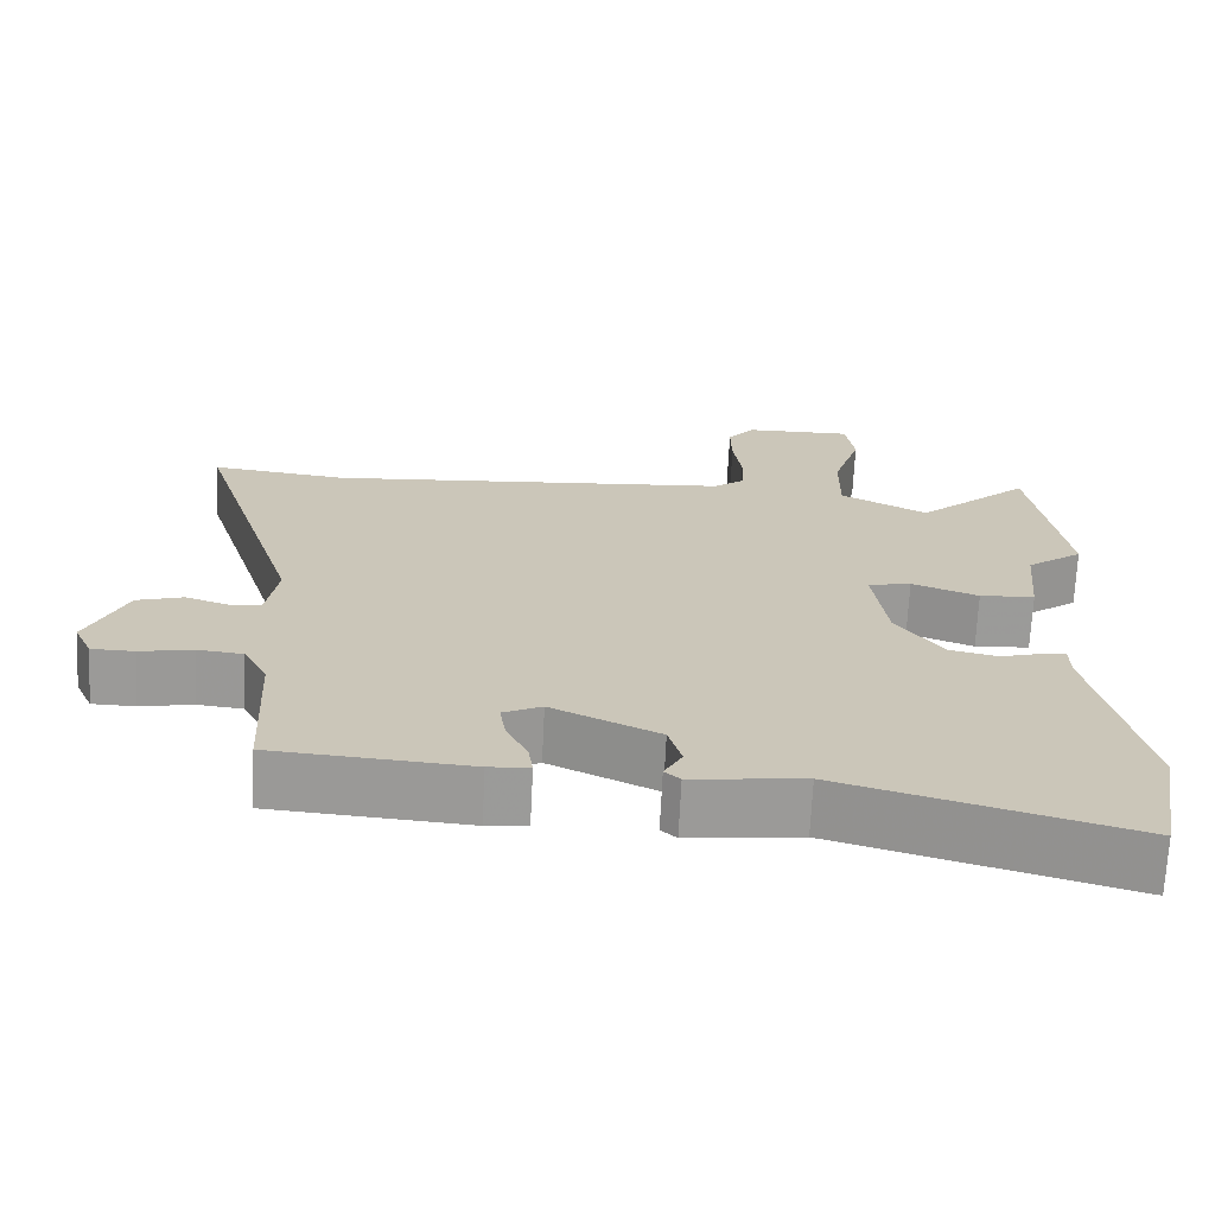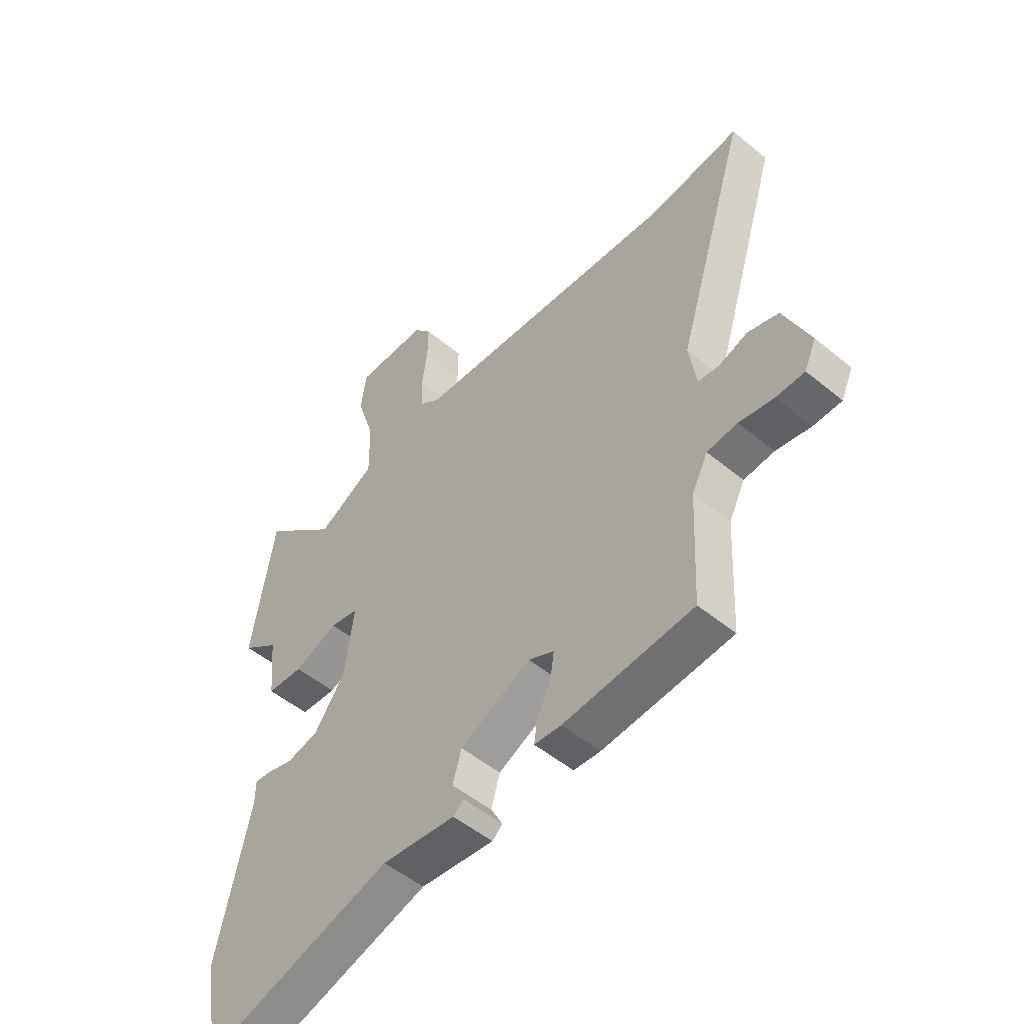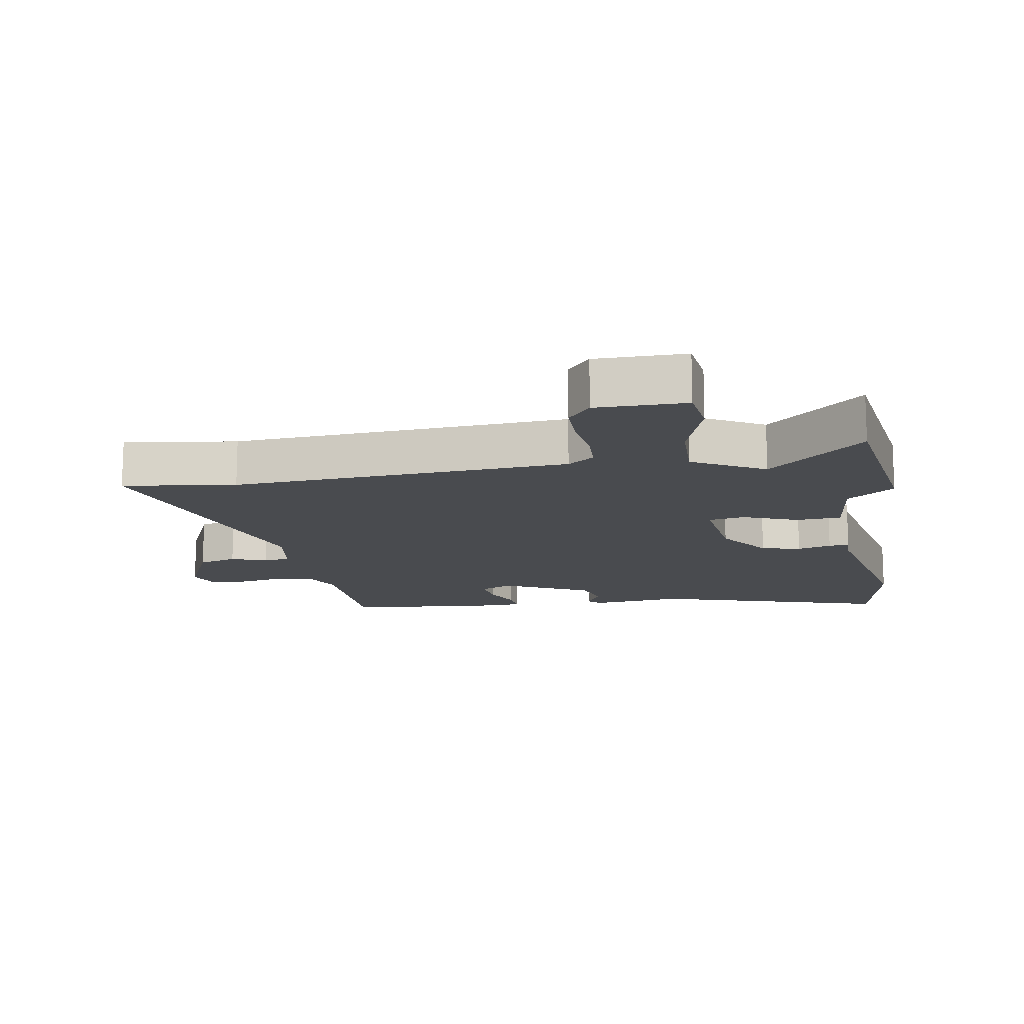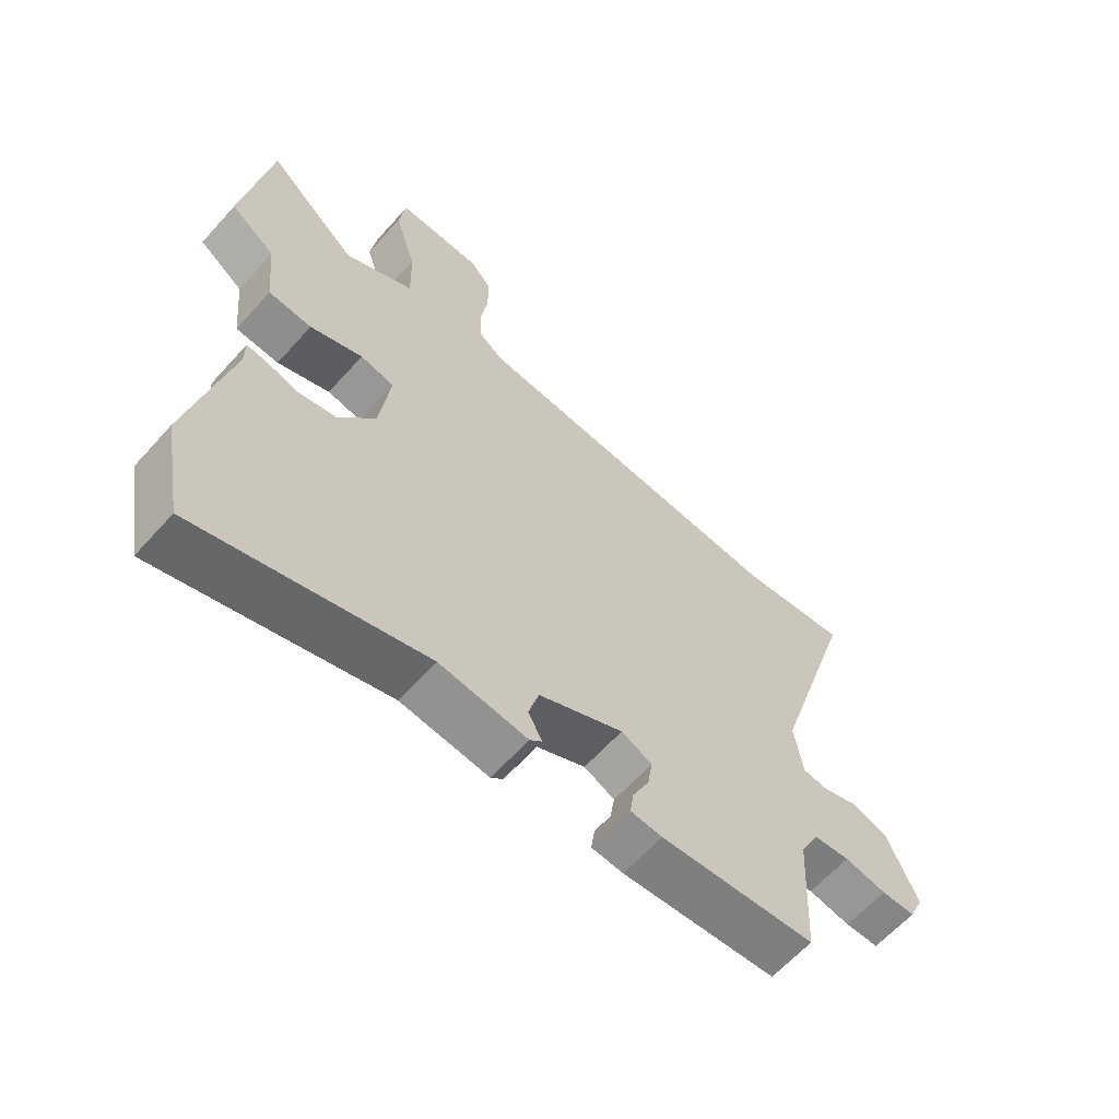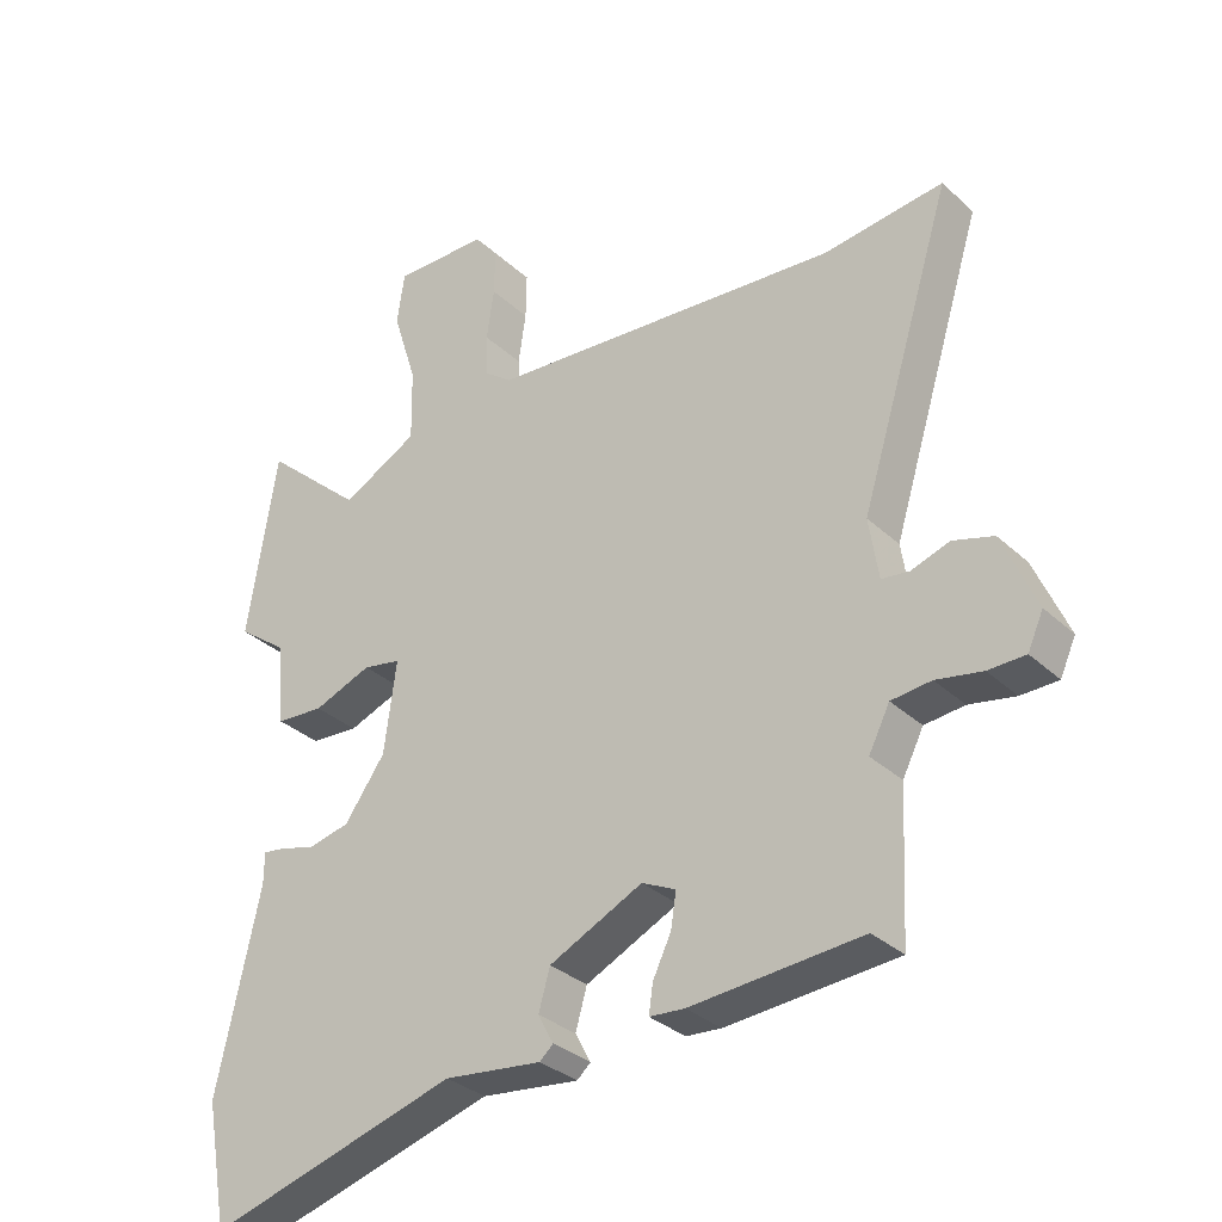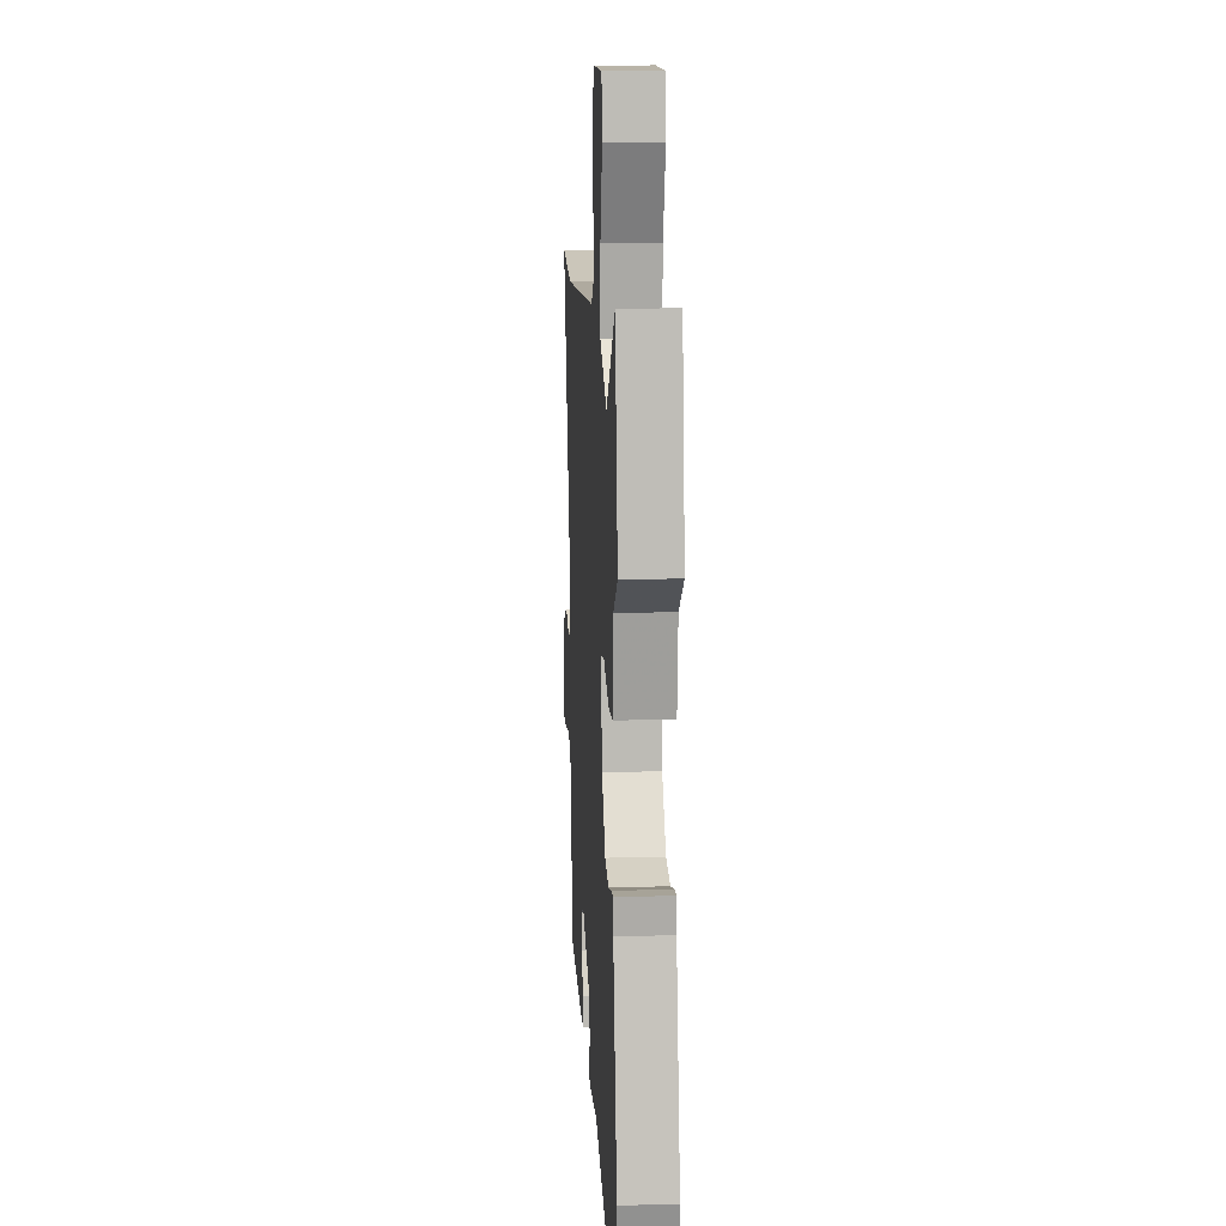
<metadata>
{"format":"obj","ext":"obj","renderer":"f3d","projection":"perspective","resolution":1024,"background":"white","views":[{"elev":-69.4,"azim":-2.8,"up":"+Z"},{"elev":-51.6,"azim":-131.8,"up":"+Z"},{"elev":-14.1,"azim":8.9,"up":"+Y"},{"elev":-62.5,"azim":138.2,"up":"+Z"},{"elev":-32.1,"azim":-141.8,"up":"+Z"},{"elev":14.0,"azim":86.4,"up":"+Z"}]}
</metadata>
<code>
v 0.485 0.07 0.594
v 0.528 0.07 0.317
v 0.455 0.07 0.263
v 0.443 0.07 0.14
v 0.372 0.07 0.135
v 0.286 0.07 0.168
v 0.23 0.07 0.157
v 0.248 0.07 0.021
v 0.308 0.07 -0.063
v 0.37 0.07 -0.077
v 0.423 0.07 -0.062
v 0.455 0.07 -0.058
v 0.455 0.07 -0.104
v 0.519 0.07 -0.395
v 0.486 0.07 -0.576
v 0.117 0.07 -0.469
v -0.027 0.07 -0.486
v -0.047 0.07 -0.468
v -0.024 0.07 -0.425
v -0.041 0.07 -0.366
v -0.179 0.07 -0.3
v -0.229 0.07 -0.324
v -0.221 0.07 -0.375
v -0.194 0.07 -0.431
v -0.188 0.07 -0.473
v -0.24 0.07 -0.477
v -0.492 0.07 -0.458
v -0.503 0.07 -0.242
v -0.534 0.07 -0.181
v -0.593 0.07 -0.175
v -0.661 0.07 -0.188
v -0.716 0.07 -0.187
v -0.739 0.07 -0.136
v -0.689 0.07 -0.02
v -0.629 0.07 -0.002
v -0.573 0.07 -0.021
v -0.532 0.07 -0.016
v -0.518 0.07 0.075
v -0.656 0.07 0.519
v -0.479 0.07 0.497
v 0.045 0.07 0.538
v 0.086 0.07 0.569
v 0.088 0.07 0.632
v 0.077 0.07 0.708
v 0.076 0.07 0.777
v 0.111 0.07 0.82
v 0.251 0.07 0.822
v 0.262 0.07 0.745
v 0.226 0.07 0.631
v 0.224 0.07 0.523
v 0.337 0.07 0.462
v 0.485 0 0.594
v 0.528 0 0.317
v 0.455 0 0.263
v 0.443 0 0.14
v 0.372 0 0.135
v 0.286 0 0.168
v 0.23 0 0.157
v 0.248 0 0.021
v 0.308 0 -0.063
v 0.37 0 -0.077
v 0.423 0 -0.062
v 0.455 0 -0.058
v 0.455 0 -0.104
v 0.519 0 -0.395
v 0.486 0 -0.576
v 0.117 0 -0.469
v -0.027 0 -0.486
v -0.047 0 -0.468
v -0.024 0 -0.425
v -0.041 0 -0.366
v -0.179 0 -0.3
v -0.229 0 -0.324
v -0.221 0 -0.375
v -0.194 0 -0.431
v -0.188 0 -0.473
v -0.24 0 -0.477
v -0.492 0 -0.458
v -0.503 0 -0.242
v -0.534 0 -0.181
v -0.593 0 -0.175
v -0.661 0 -0.188
v -0.716 0 -0.187
v -0.739 0 -0.136
v -0.689 0 -0.02
v -0.629 0 -0.002
v -0.573 0 -0.021
v -0.532 0 -0.016
v -0.518 0 0.075
v -0.656 0 0.519
v -0.479 0 0.497
v 0.045 0 0.538
v 0.086 0 0.569
v 0.088 0 0.632
v 0.077 0 0.708
v 0.076 0 0.777
v 0.111 0 0.82
v 0.251 0 0.822
v 0.262 0 0.745
v 0.226 0 0.631
v 0.224 0 0.523
v 0.337 0 0.462
f 47 48 49
f 46 47 49
f 45 46 49
f 44 45 49
f 43 44 49
f 42 43 49 50
f 41 42 50 51
f 38 39 40
f 38 40 41 51
f 34 35 36
f 33 34 36
f 32 33 36
f 31 32 36
f 30 31 36
f 29 30 36 37
f 37 38 51
f 29 37 51
f 28 29 51
f 26 27 28
f 25 26 28
f 24 25 28
f 23 24 28
f 16 17 18 19
f 16 19 20
f 15 16 20
f 14 15 20
f 13 14 20
f 13 20 21
f 12 13 21
f 11 12 21
f 10 11 21
f 3 4 5 6
f 3 6 7
f 2 3 7
f 1 2 7
f 51 1 7
f 28 51 7
f 22 23 28
f 28 7 8
f 22 28 8
f 21 22 8
f 9 10 21
f 8 9 21
f 100 99 98
f 100 98 97
f 100 97 96
f 100 96 95
f 100 95 94
f 101 100 94 93
f 102 101 93 92
f 91 90 89
f 102 92 91 89
f 87 86 85
f 87 85 84
f 87 84 83
f 87 83 82
f 87 82 81
f 88 87 81 80
f 102 89 88
f 102 88 80
f 102 80 79
f 79 78 77
f 79 77 76
f 79 76 75
f 79 75 74
f 70 69 68 67
f 71 70 67
f 71 67 66
f 71 66 65
f 71 65 64
f 72 71 64
f 72 64 63
f 72 63 62
f 72 62 61
f 57 56 55 54
f 58 57 54
f 58 54 53
f 58 53 52
f 58 52 102
f 58 102 79
f 79 74 73
f 59 58 79
f 59 79 73
f 59 73 72
f 72 61 60
f 72 60 59
f 1 52 53 2
f 2 53 54 3
f 3 54 55 4
f 4 55 56 5
f 5 56 57 6
f 6 57 58 7
f 7 58 59 8
f 8 59 60 9
f 9 60 61 10
f 10 61 62 11
f 11 62 63 12
f 12 63 64 13
f 13 64 65 14
f 14 65 66 15
f 15 66 67 16
f 16 67 68 17
f 17 68 69 18
f 18 69 70 19
f 19 70 71 20
f 20 71 72 21
f 21 72 73 22
f 22 73 74 23
f 23 74 75 24
f 24 75 76 25
f 25 76 77 26
f 26 77 78 27
f 27 78 79 28
f 28 79 80 29
f 29 80 81 30
f 30 81 82 31
f 31 82 83 32
f 32 83 84 33
f 33 84 85 34
f 34 85 86 35
f 35 86 87 36
f 36 87 88 37
f 37 88 89 38
f 38 89 90 39
f 39 90 91 40
f 40 91 92 41
f 41 92 93 42
f 42 93 94 43
f 43 94 95 44
f 44 95 96 45
f 45 96 97 46
f 46 97 98 47
f 47 98 99 48
f 48 99 100 49
f 49 100 101 50
f 50 101 102 51
f 51 102 52 1

</code>
